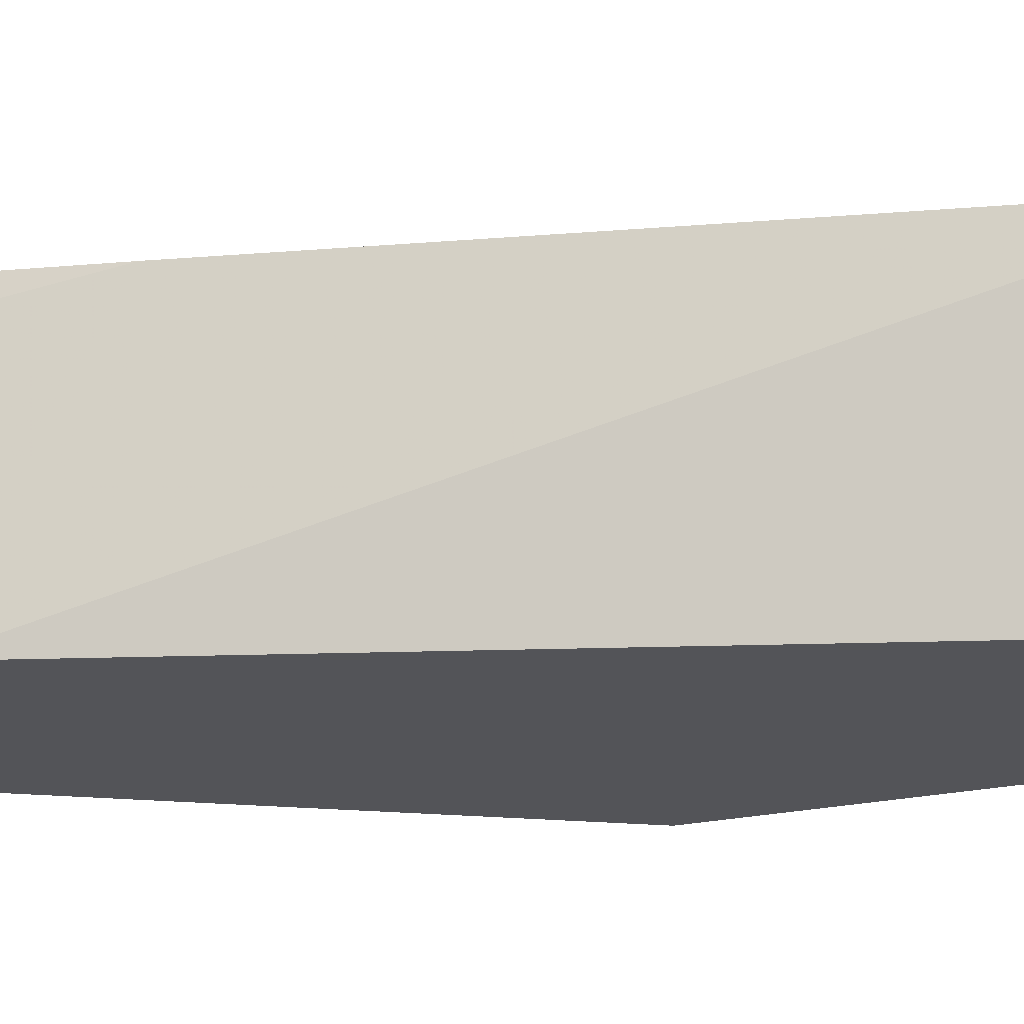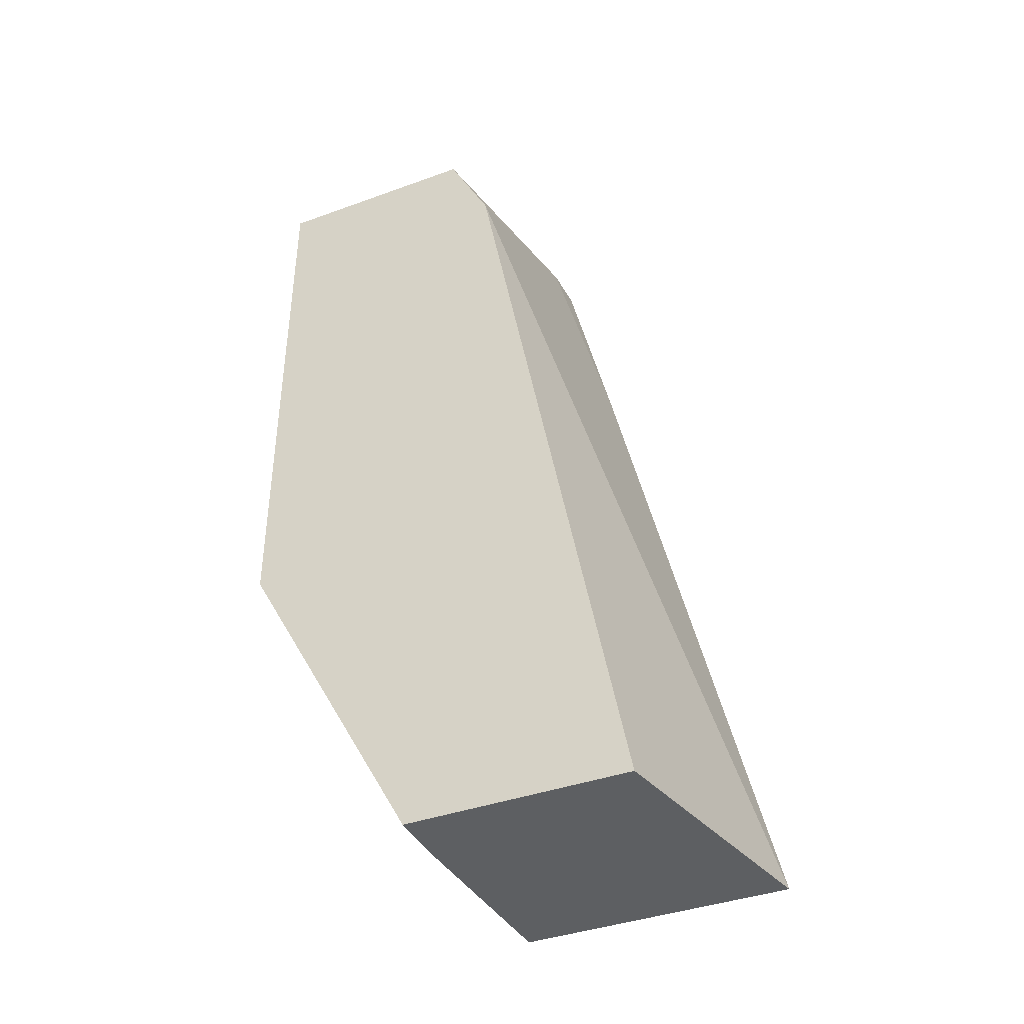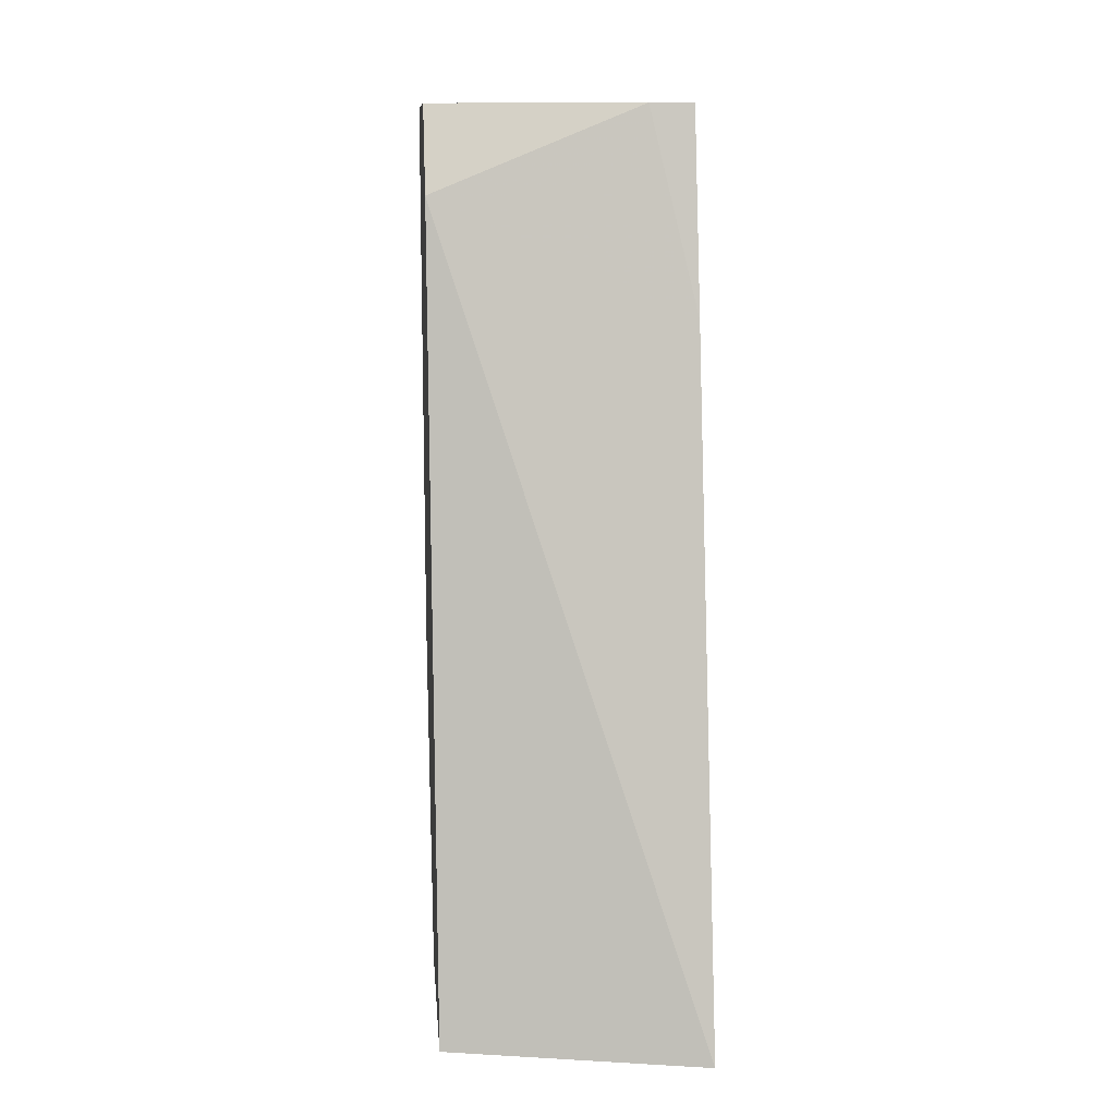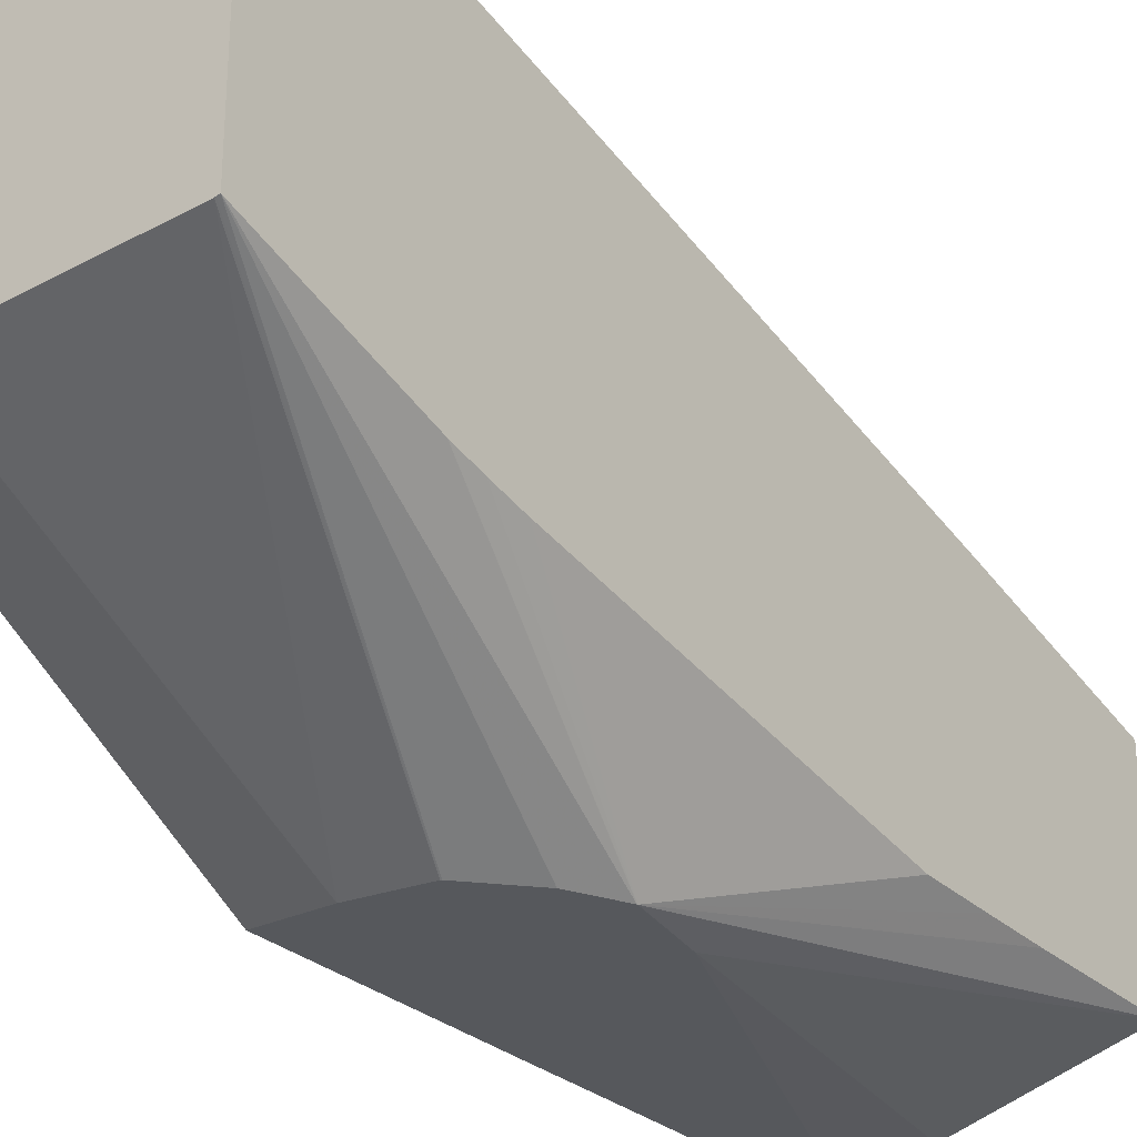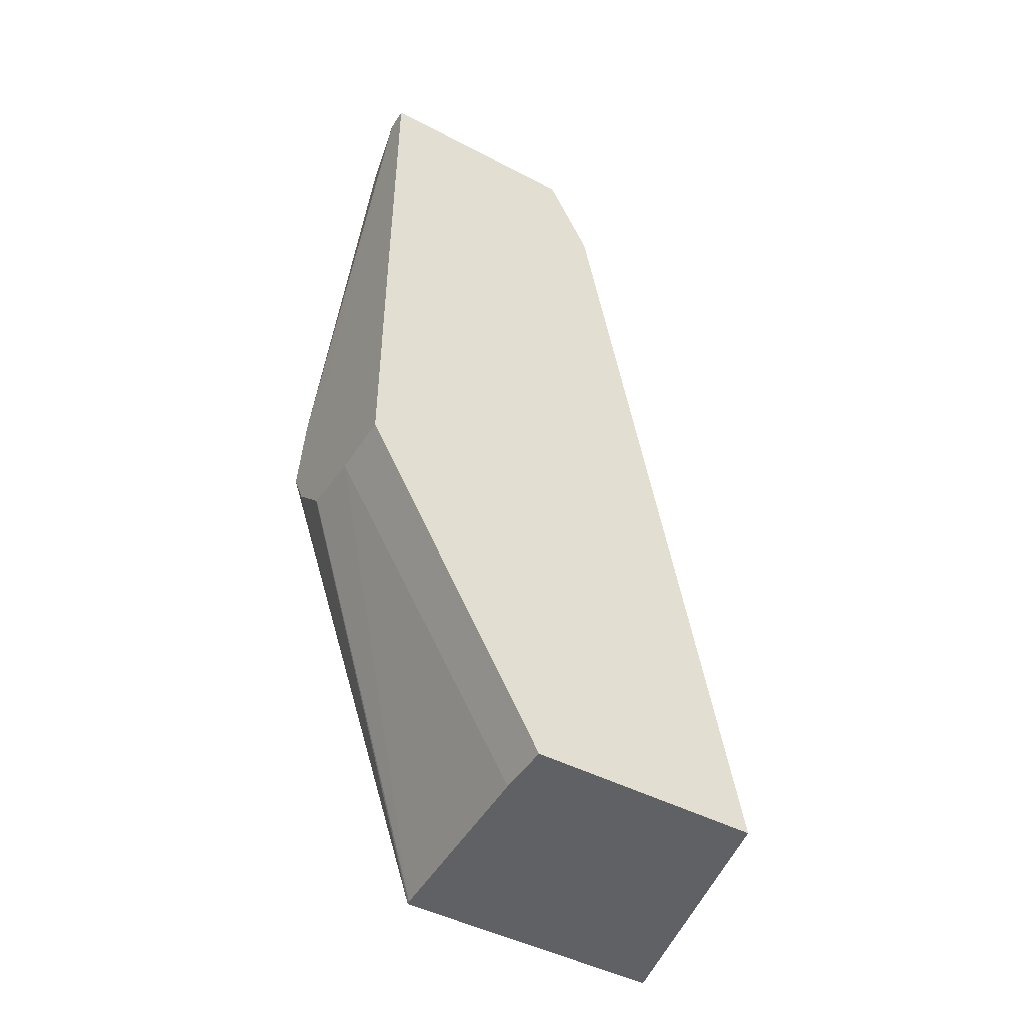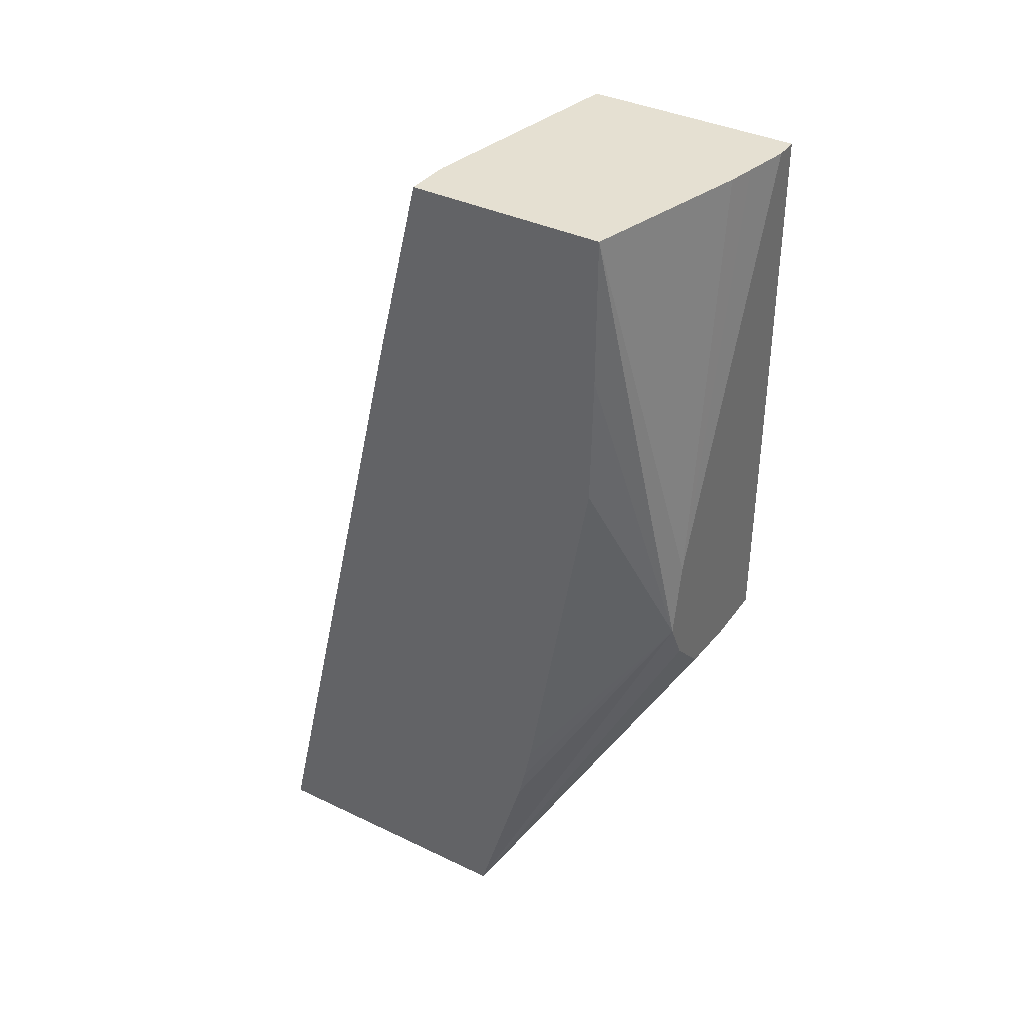
<metadata>
{"format":"obj","ext":"obj","renderer":"f3d","projection":"perspective","resolution":1024,"background":"white","views":[{"elev":66.5,"azim":-87.1,"up":"+Z"},{"elev":-39.7,"azim":-65.8,"up":"+Y"},{"elev":11.6,"azim":-4.9,"up":"+Y"},{"elev":-28.2,"azim":36.2,"up":"+Z"},{"elev":-46.3,"azim":-120.9,"up":"+Y"},{"elev":37.7,"azim":121.4,"up":"+Y"}]}
</metadata>
<code>
v 0.1247 -0.6037 -0.1149
v 9.923e-05 -0.6037 -0.1425
v 0.1247 -0.6037 -0.245
v 0.1247 -0.271 -0.1905
v 9.923e-05 -0.2148 -0.2148
v 9.923e-05 -0.6037 -0.2504
v 0.1233 -0.6037 -0.2453
v 0.06114 -0.4412 -0.3377
v 0.0616 -0.441 -0.3377
v 0.08174 -0.4196 -0.3377
v 0.08183 -0.4194 -0.3377
v 0.09198 -0.3991 -0.3377
v 0.1247 -0.5216 -0.2689
v 0.1247 -0.1728 -0.2138
v 0.1033 -0.1728 -0.2148
v 9.923e-05 -0.1728 -0.2358
v 0.02575 -0.6037 -0.2504
v 9.923e-05 -0.445 -0.3377
v 0.1227 -0.6037 -0.2454
v 0.03069 -0.445 -0.3377
v 0.09204 -0.3989 -0.3377
v 0.1247 -0.5065 -0.2722
v 0.1247 -0.1728 -0.3068
v 9.923e-05 -0.1728 -0.3375
v 9.923e-05 -0.3223 -0.3377
v 0.08558 -0.3634 -0.3377
v 0.1247 -0.2435 -0.3068
v 0.1247 -0.2744 -0.3064
v 0.1247 -0.3068 -0.3058
v 0.1247 -0.4892 -0.2757
v 0.04581 -0.1728 -0.3298
v 0.01129 -0.1728 -0.3375
v 0.03069 -0.3223 -0.3377
v 0.0767 -0.3529 -0.3377
v 0.03311 -0.1728 -0.3326
v 0.06182 -0.338 -0.3377
v 0.06137 -0.3377 -0.3377
v 0.06117 -0.3376 -0.3377
v 0.06069 -0.3373 -0.3377
v 0.03926 -0.3245 -0.3377
f 14 24 16
f 12 21 13
f 14 32 24
f 14 35 32
f 14 31 35
f 14 23 31
f 13 21 22
f 8 19 20
f 8 26 21
f 8 11 10
f 8 12 11
f 8 21 12
f 8 34 26
f 8 36 34
f 8 37 36
f 14 16 15
f 8 10 9
f 17 20 19
f 26 35 31
f 21 23 27
f 8 38 37
f 32 39 40
f 32 38 39
f 32 37 38
f 32 36 37
f 32 34 36
f 26 32 35
f 21 26 23
f 32 40 33
f 24 33 25
f 24 32 33
f 23 26 31
f 21 30 22
f 21 29 30
f 21 28 29
f 21 27 28
f 26 34 32
f 8 39 38
f 1 22 30
f 8 33 40
f 1 5 2
f 1 4 5
f 1 14 4
f 1 23 14
f 1 27 23
f 1 28 27
f 1 29 28
f 1 30 29
f 1 13 22
f 1 3 13
f 1 7 3
f 1 19 7
f 1 17 19
f 1 2 6
f 8 40 39
f 2 5 16
f 2 16 24
f 1 6 17
f 2 25 18
f 2 24 25
f 8 25 33
f 8 20 18
f 7 19 8
f 6 20 17
f 6 18 20
f 5 15 16
f 4 15 5
f 8 18 25
f 3 12 13
f 3 11 12
f 3 10 11
f 3 9 10
f 3 8 9
f 3 7 8
f 4 14 15
f 2 18 6

</code>
